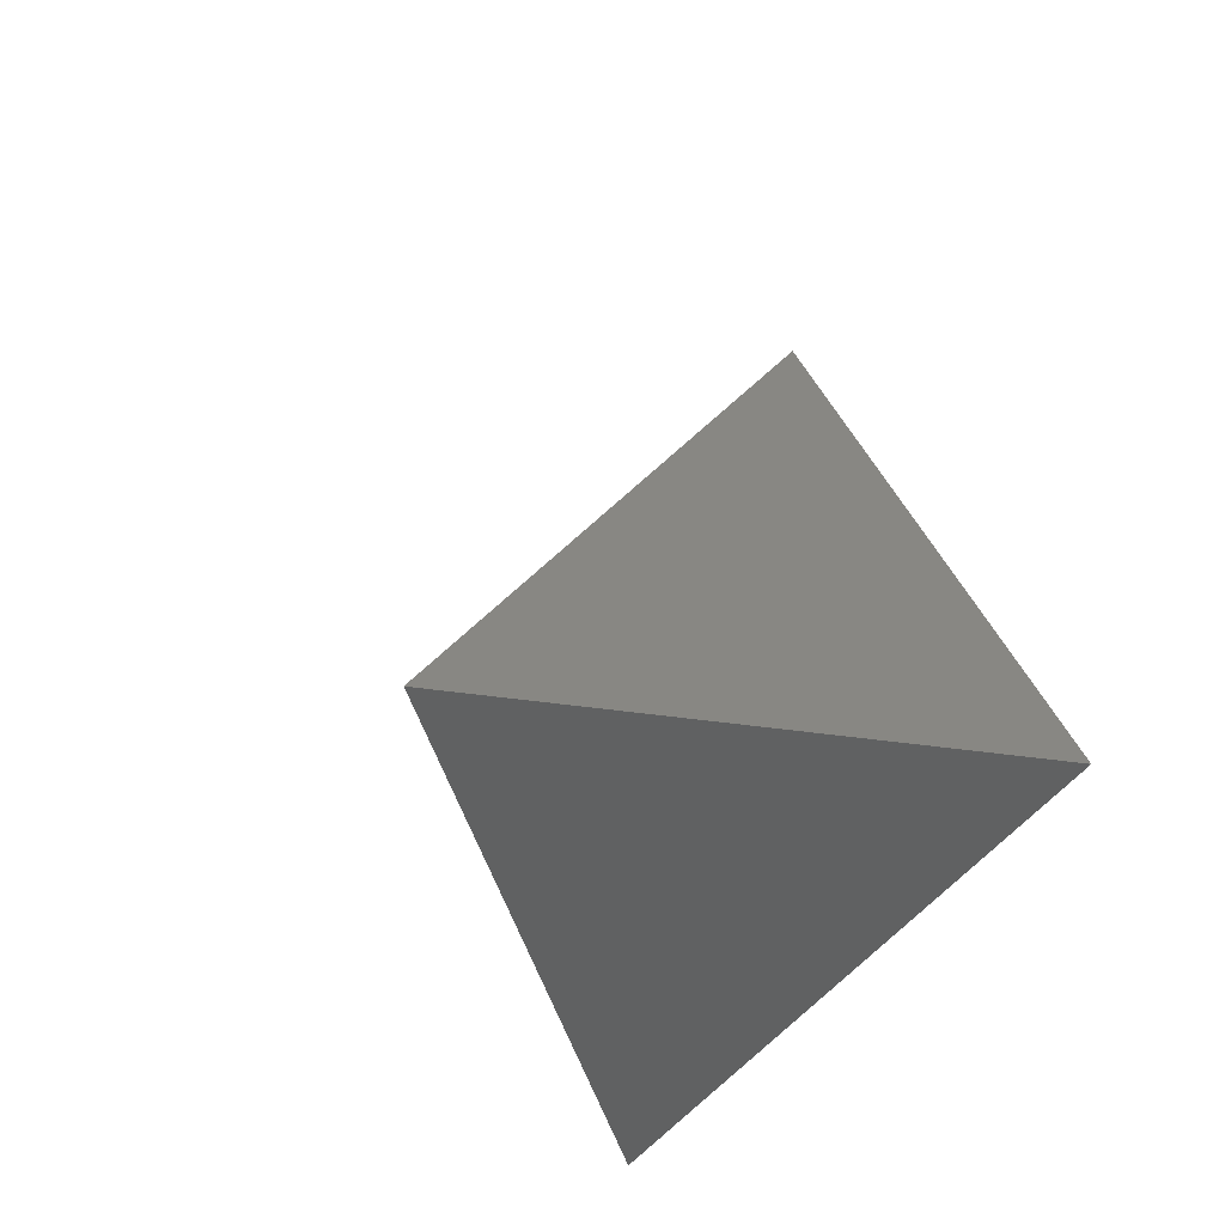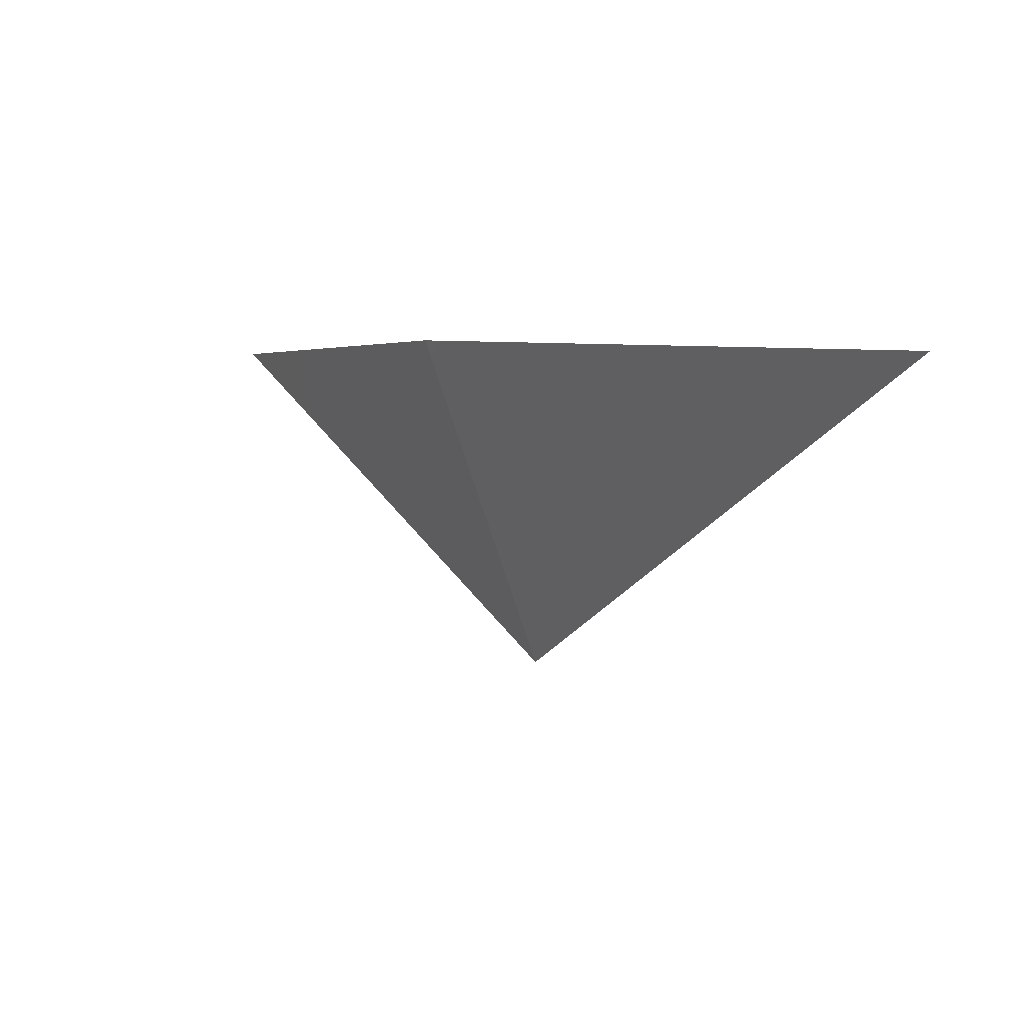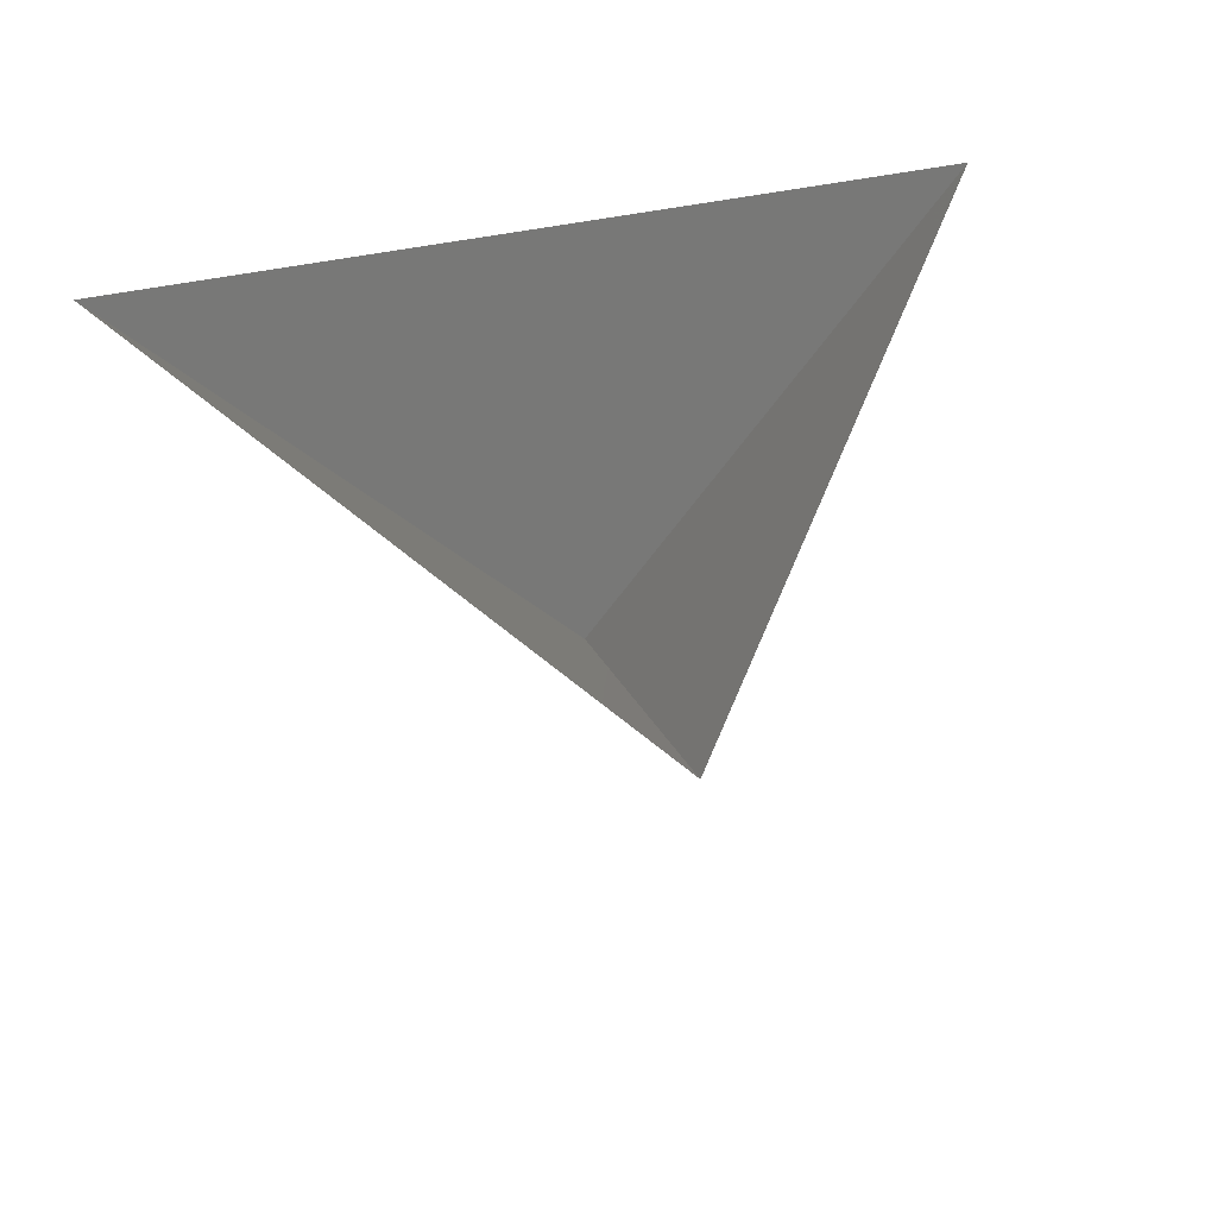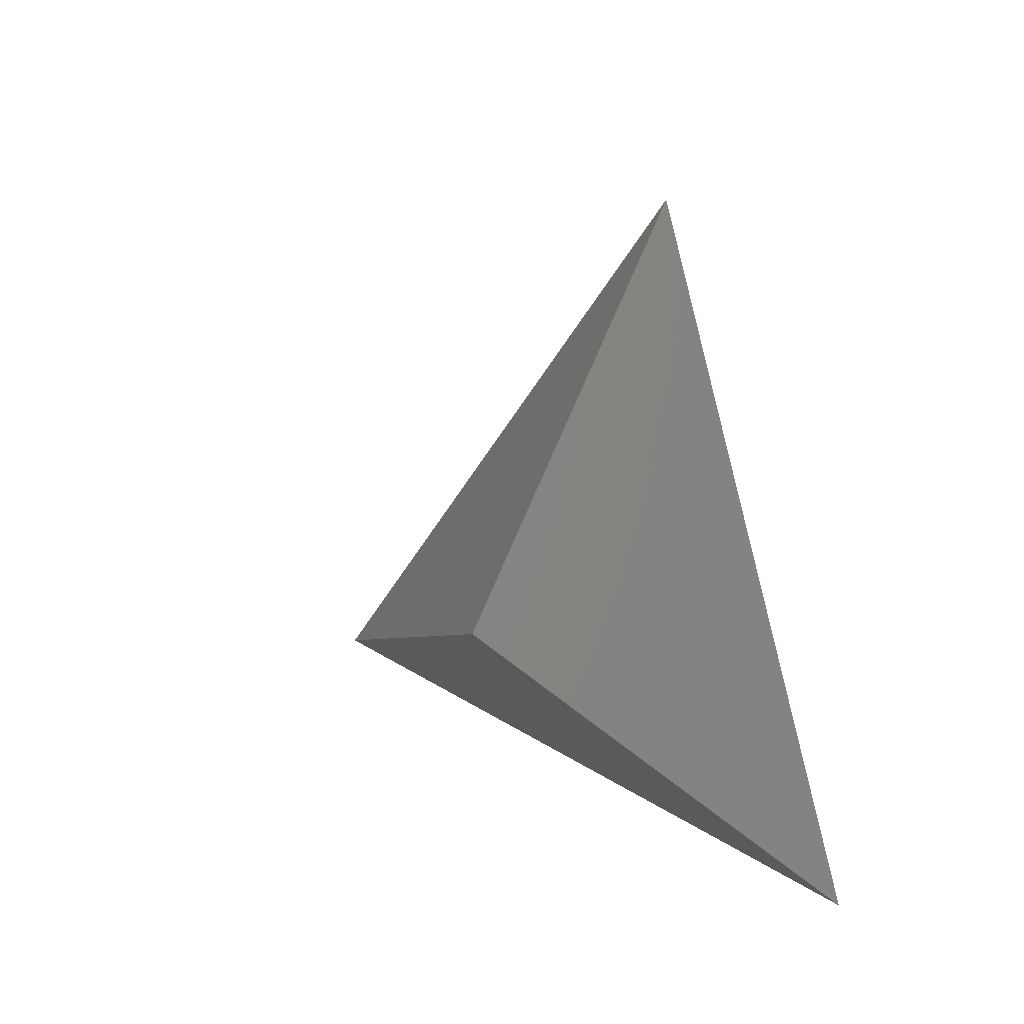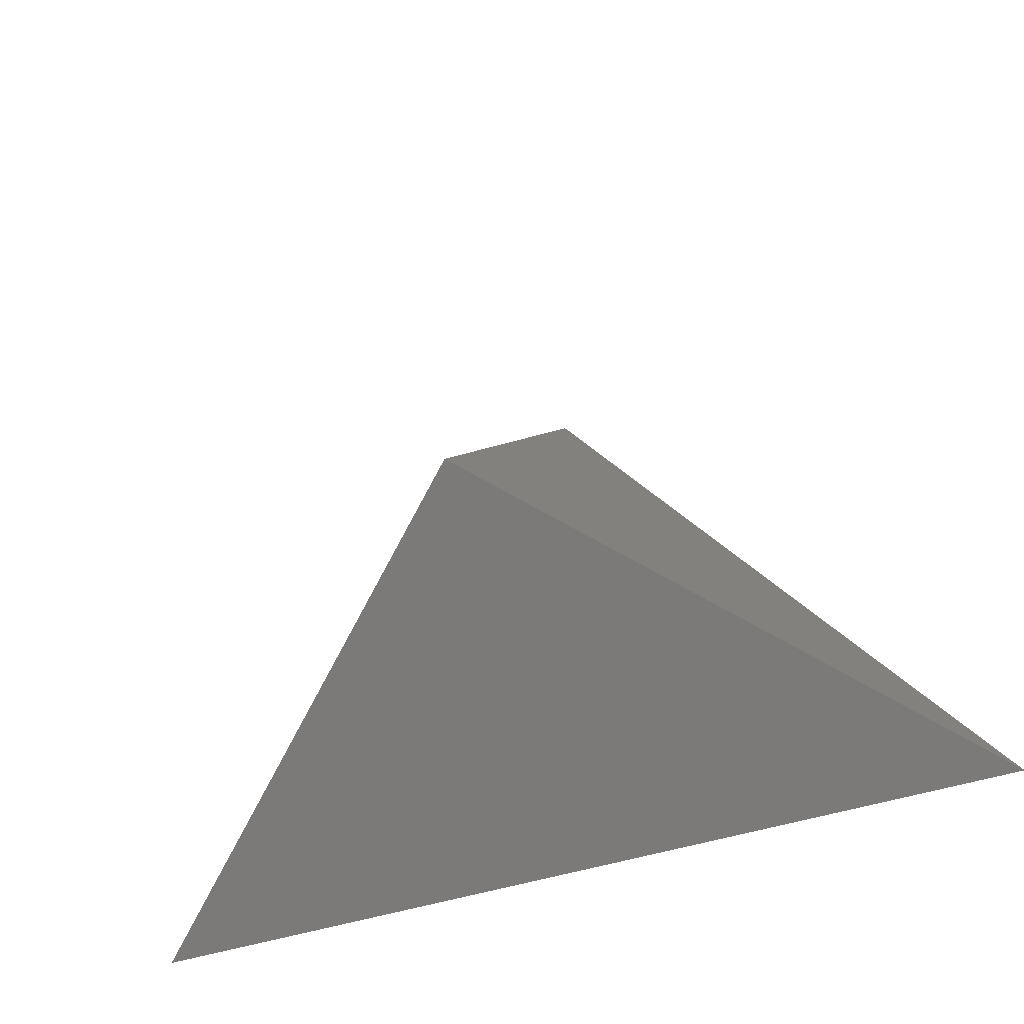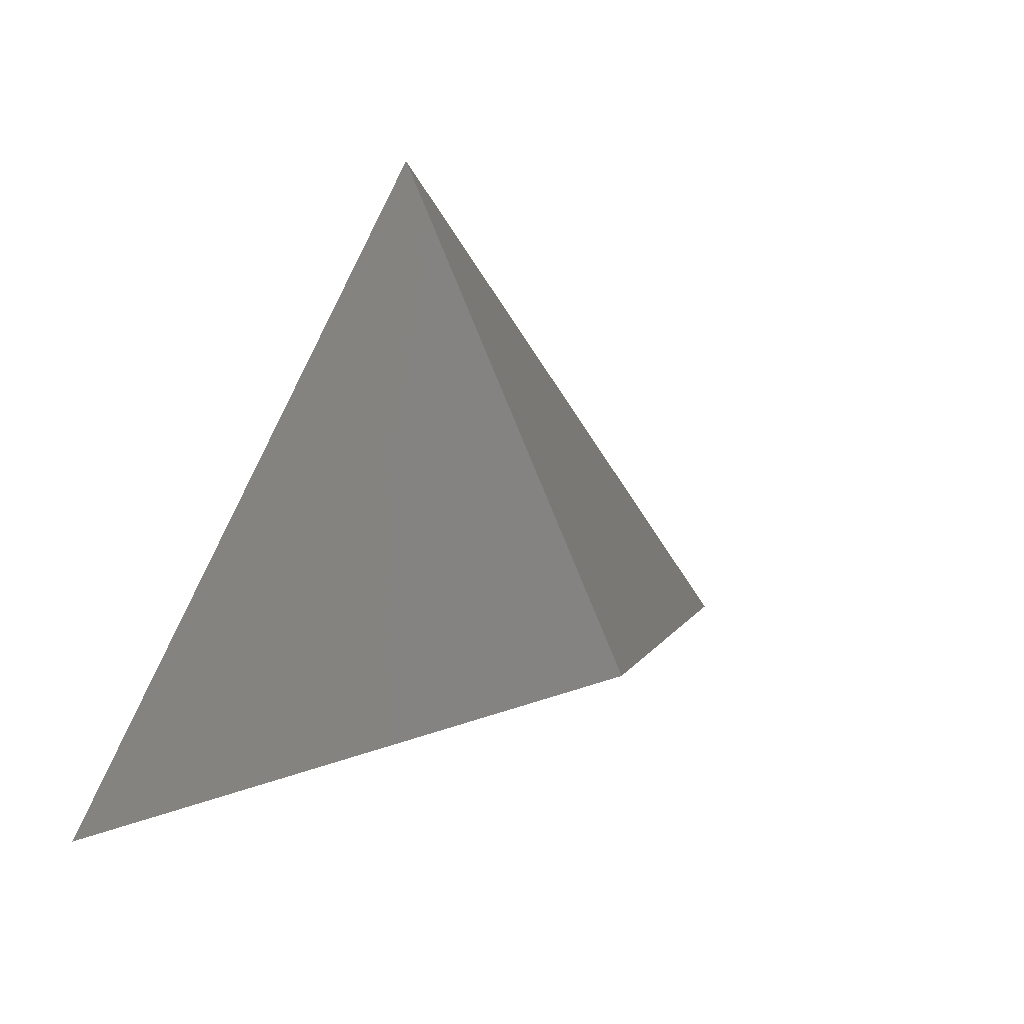
<metadata>
{"format":"stl","ext":"stl","renderer":"f3d","projection":"perspective","resolution":1024,"background":"white","views":[{"elev":-31.1,"azim":-110.8,"up":"+Y"},{"elev":3.5,"azim":-165.5,"up":"+Z"},{"elev":51.2,"azim":167.2,"up":"+Z"},{"elev":-25.4,"azim":-63.7,"up":"+Y"},{"elev":-46.8,"azim":-159.7,"up":"+Y"},{"elev":25.7,"azim":143.5,"up":"+Y"}]}
</metadata>
<code>
# stl→obj: 4 verts, 3 faces
v -5 -17 25.18
v 7 -17 25.18
v 1 -14 20.18
v 1 -8 25.18
f 1 2 3
f 2 4 3
f 4 1 3

</code>
